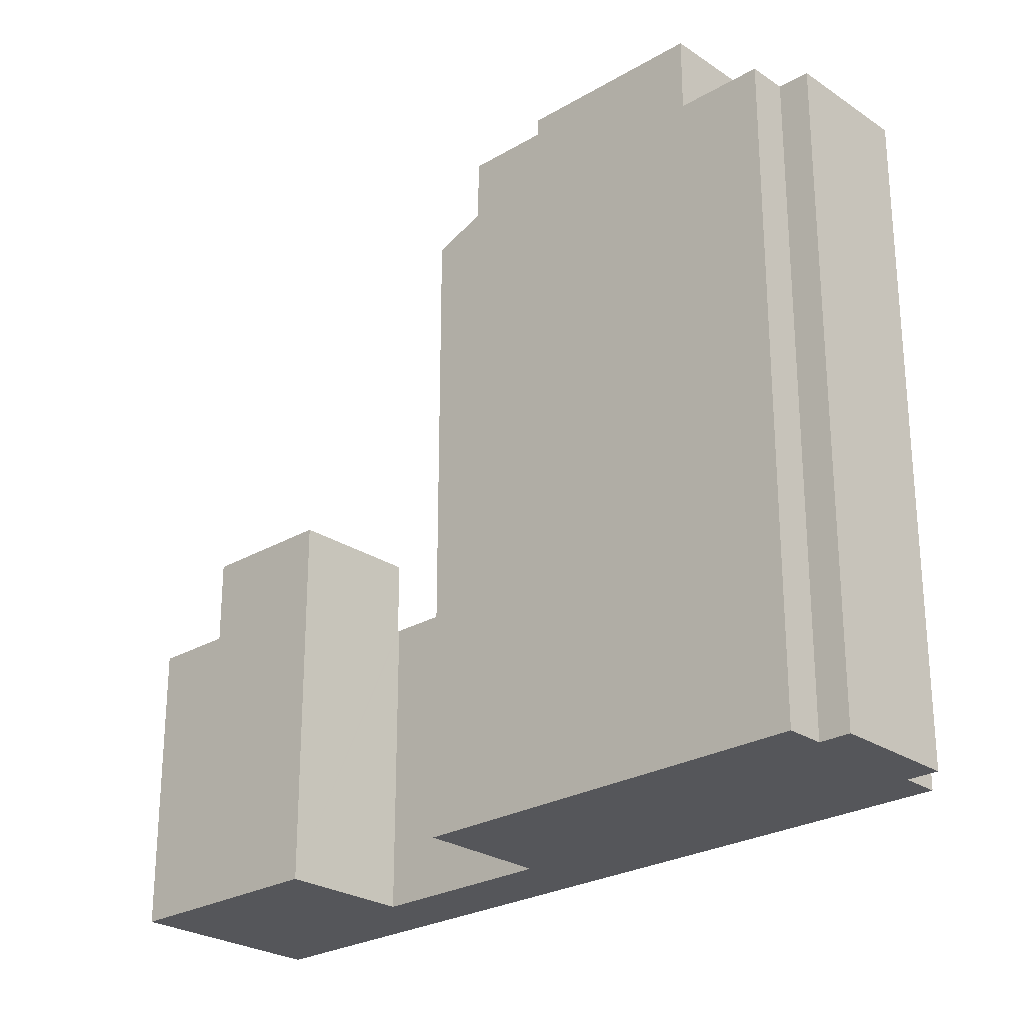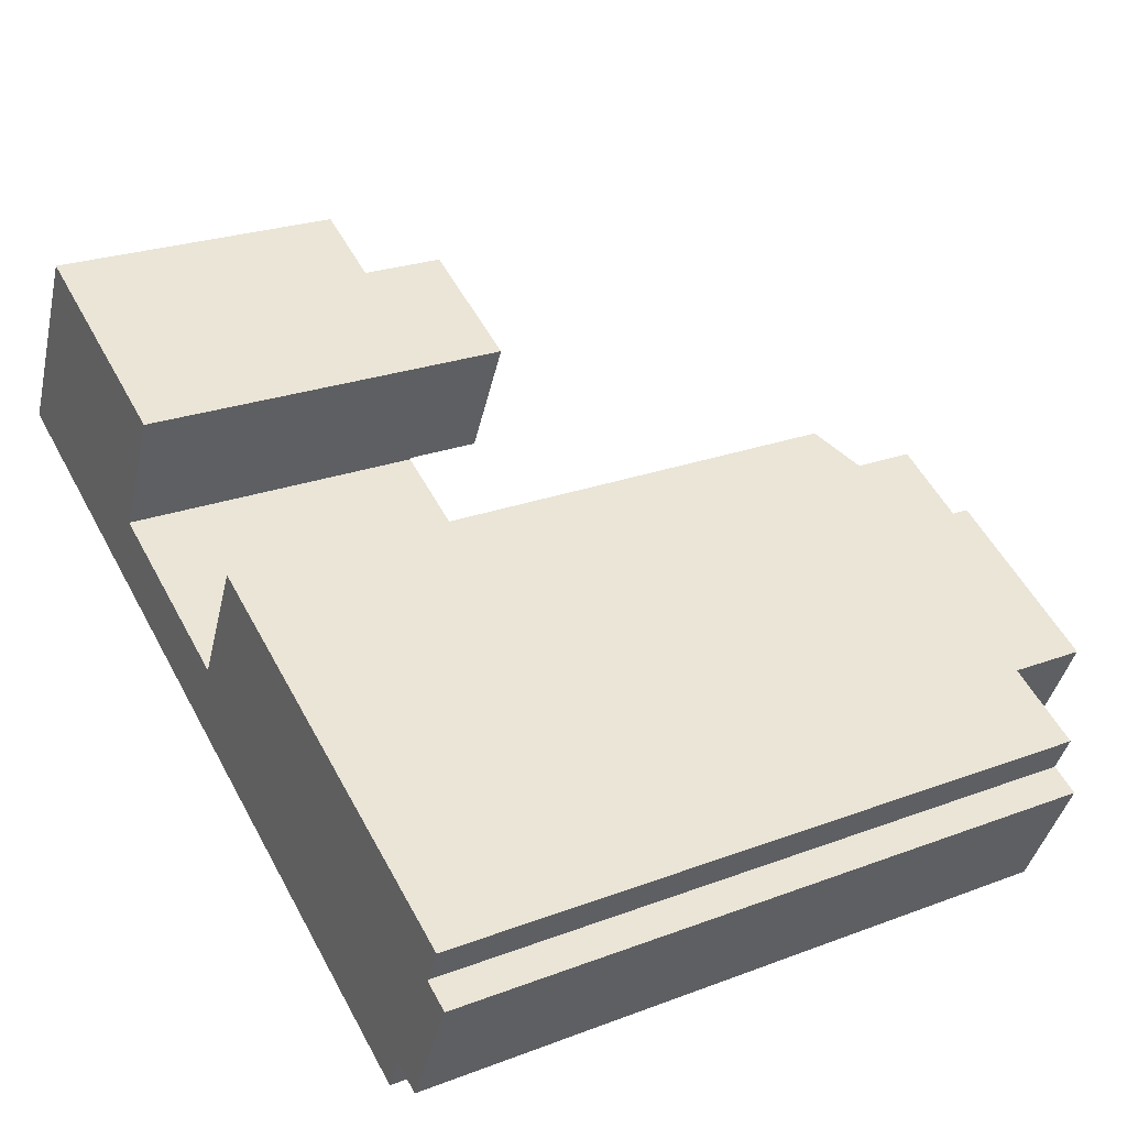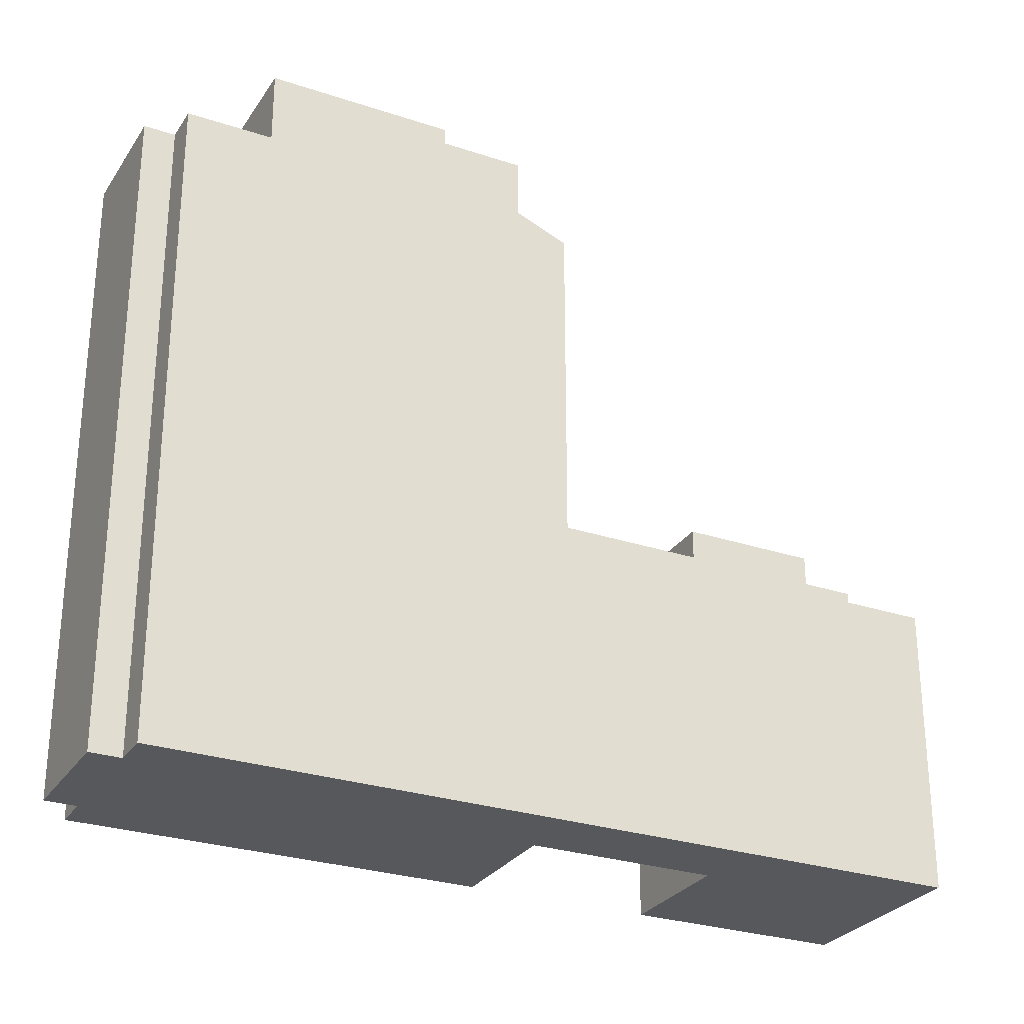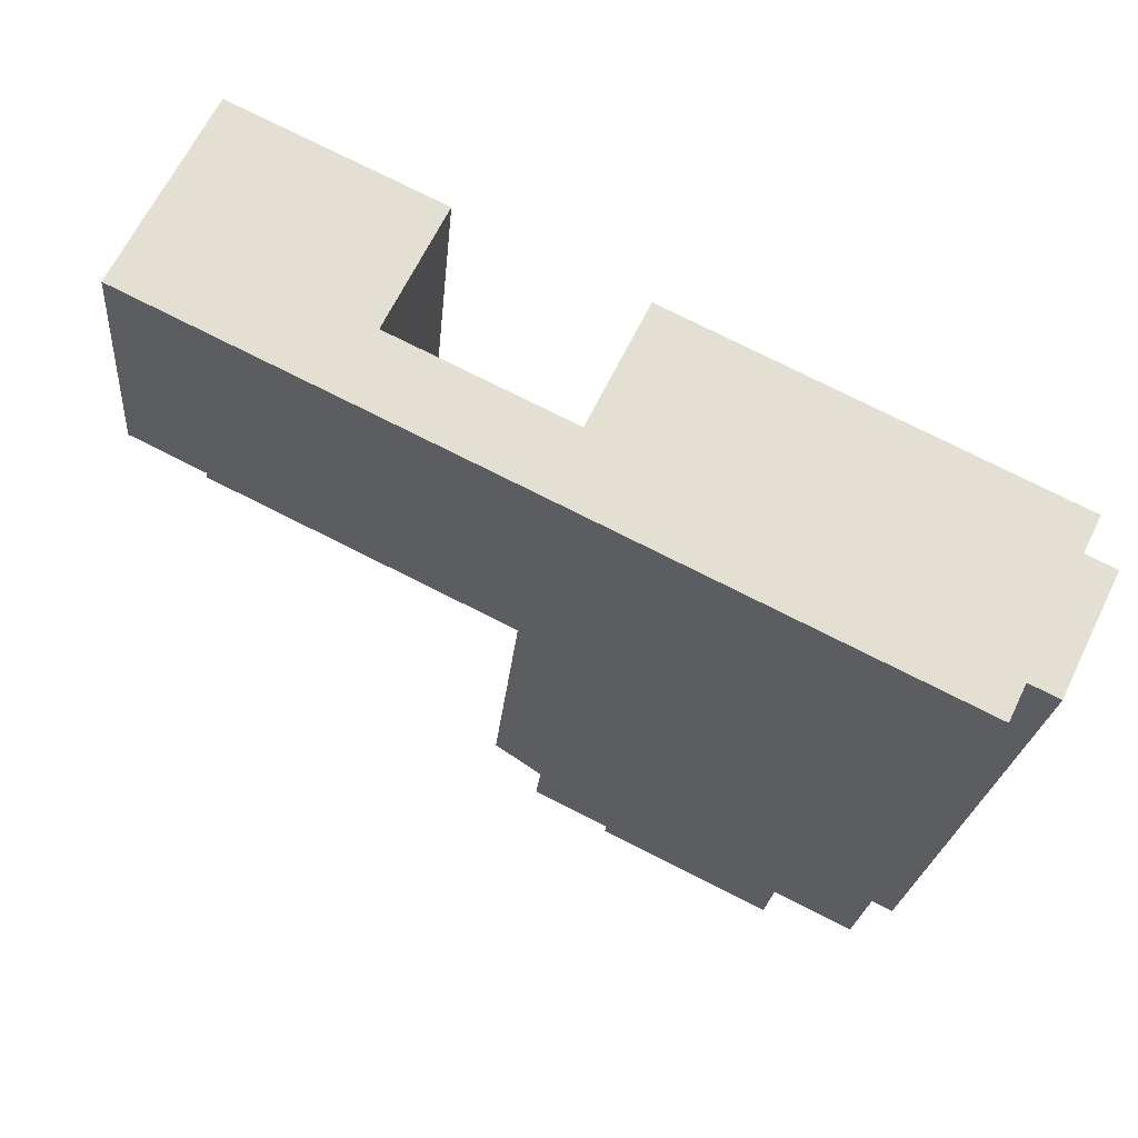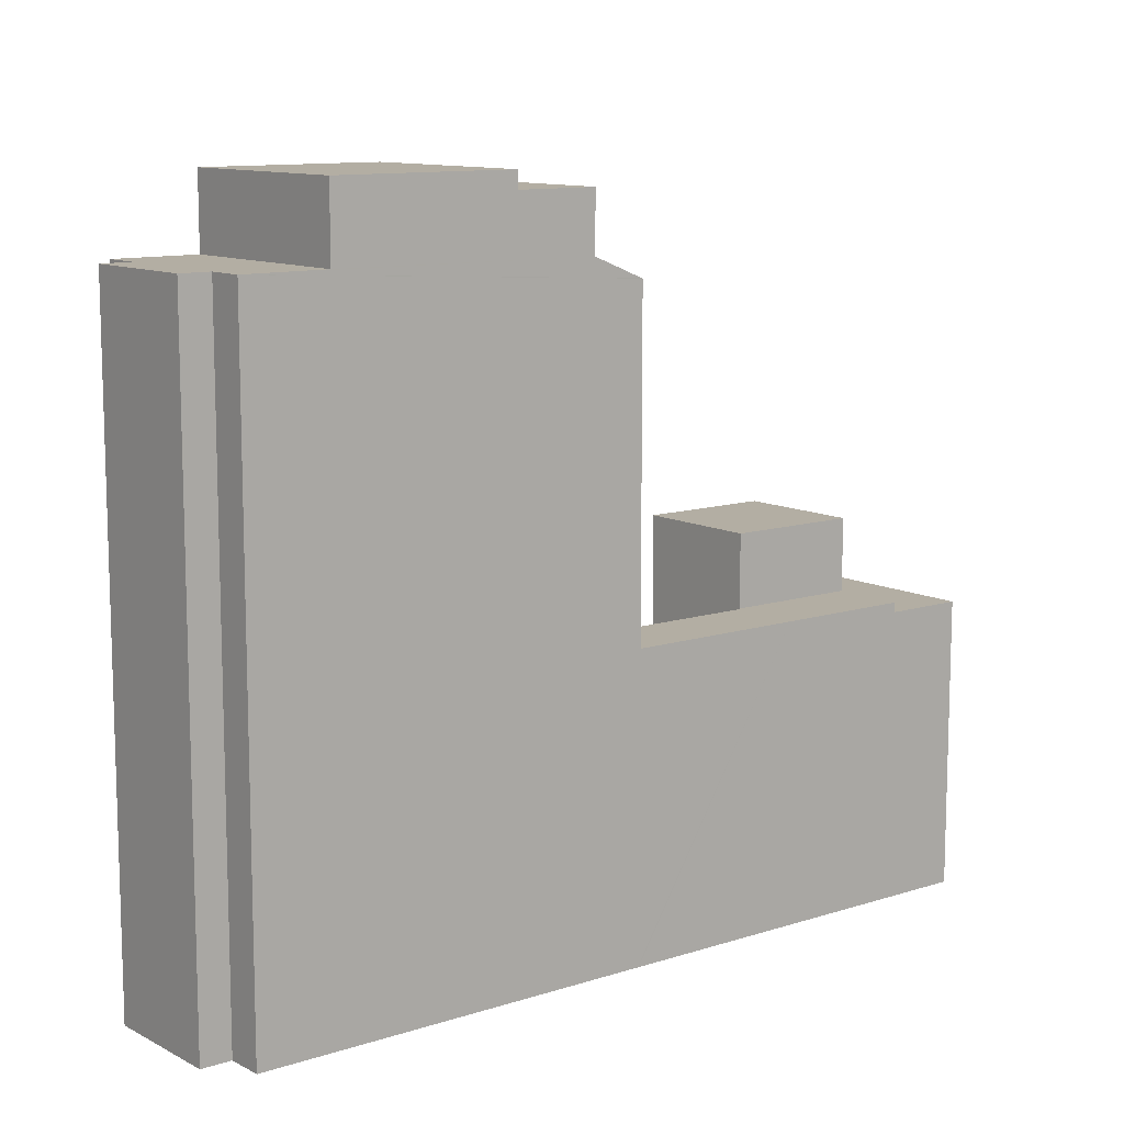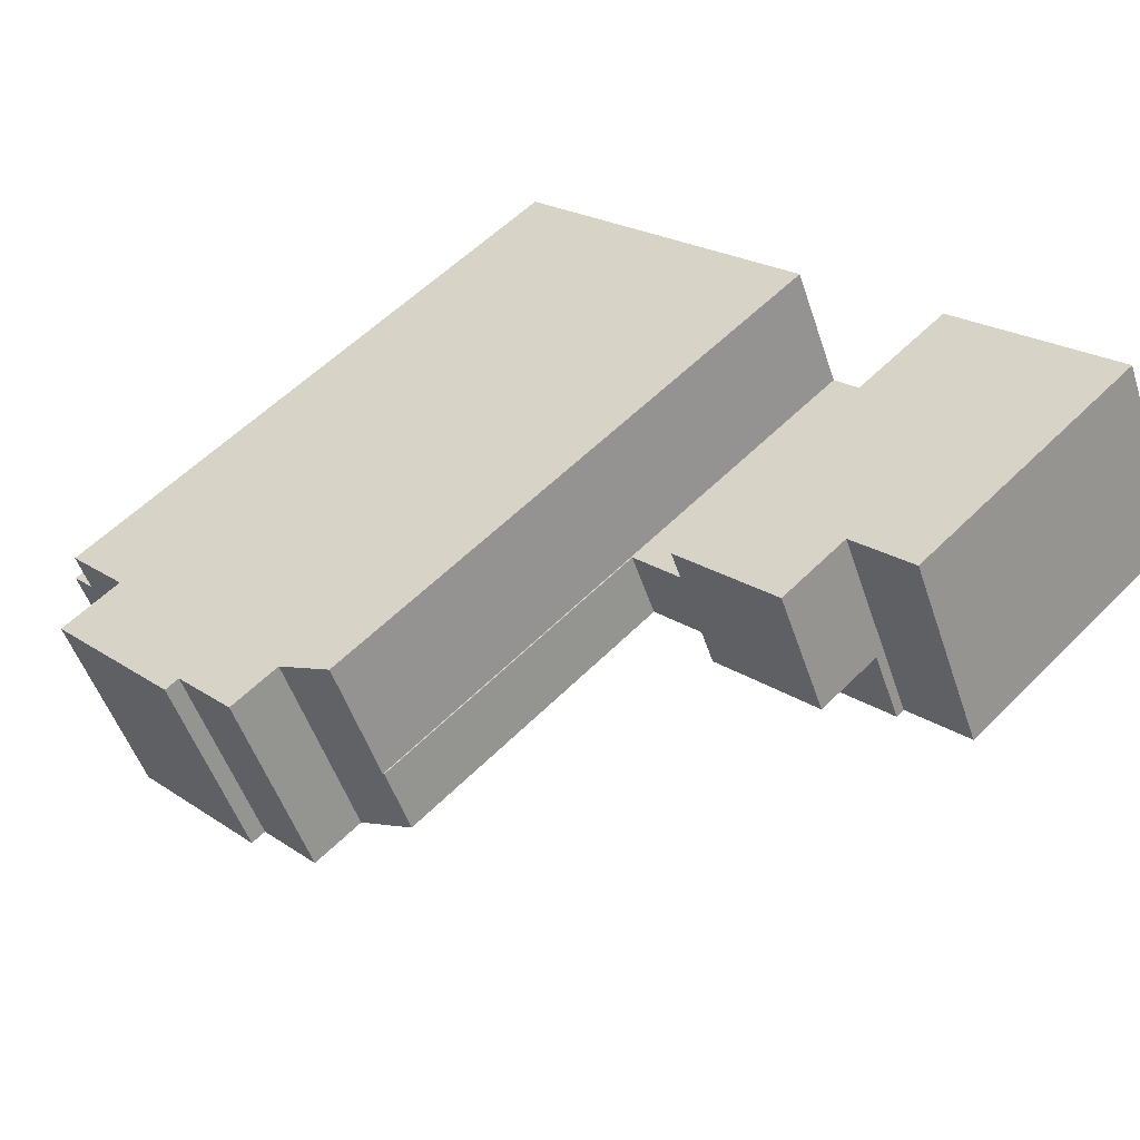
<metadata>
{"format":"obj","ext":"obj","renderer":"f3d","projection":"perspective","resolution":1024,"background":"white","views":[{"elev":-25.8,"azim":69.2,"up":"+Y"},{"elev":24.8,"azim":58.5,"up":"+Z"},{"elev":-28.1,"azim":179.4,"up":"+Y"},{"elev":-22.5,"azim":-5.0,"up":"+Z"},{"elev":11.0,"azim":167.7,"up":"+Y"},{"elev":56.6,"azim":-136.0,"up":"+Z"}]}
</metadata>
<code>
v  24.78 20.9 -10.81
v  26.55 4.406e-16 -7.195
v  24.78 6.621e-16 -10.81
v  26.55 20.9 -7.195
v  3.372 11.91 0.925
v  7.295 9.57 -1.001
v  3.372 9.57 0.925
v  7.295 11.91 -1.001
v  2.84 9.26 5.774
v  0 0 0
v  2.84 -3.536e-16 5.774
v  0 9.26 5.67e-16
v  14.14 20.82 -4.365
v  13.13 22.71 -6.446
v  13.13 20.82 -6.446
v  14.14 22.71 -4.365
v  15.96 20.82 -0.647
v  15.96 22.71 -0.647
v  5.191 9.26 4.623
v  3.372 9.26 0.925
v  2.35 9.26 -1.154
v  2.35 9.57 -1.154
v  5.191 11.91 4.623
v  20.88 23.25 -10.26
v  20.88 20.9 -10.26
v  15.51 23.25 -7.618
v  2.35 7.066e-17 -1.154
v  6.329 1.903e-16 -3.108
v  11.6 3.487e-16 -5.694
v  6.329 9.57 -3.108
v  11.64 3.5e-16 -5.716
v  13.13 3.947e-16 -6.446
v  15.51 4.665e-16 -7.618
v  11.6 9.57 -5.694
v  20.88 6.279e-16 -10.26
v  11.6 20.13 -5.694
v  23.35 7.02e-16 -11.46
v  23.35 20.9 -11.46
v  11.64 20.15 -5.716
v  15.51 22.71 -7.618
v  5.191 -2.831e-16 4.623
v  7.295 6.129e-17 -1.001
v  9.091 -1.662e-16 2.714
v  7.268 6.466e-17 -1.056
v  23.72 2.721e-16 -4.443
v  25.65 4.136e-16 -6.755
v  26.2 3.46e-16 -5.651
v  23.88 6.352e-16 -10.37
v  18.35 1.111e-16 -1.815
v  15.96 3.962e-17 -0.647
v  14.47 -4.899e-18 0.08
v  12.66 2.226e-16 -3.635
v  12.64 2.254e-16 -3.681
v  12.59 2.24e-16 -3.659
v  7.325 6.638e-17 -1.084
v  18.35 22.71 -1.815
v  9.091 11.91 2.714
v  23.88 20.9 -10.37
v  12.59 20.13 -3.659
v  12.59 9.57 -3.659
v  25.65 20.9 -6.755
v  26.2 20.9 -5.651
v  23.72 20.9 -4.443
v  23.72 23.25 -4.443
v  7.268 9.57 -1.056
v  7.325 9.57 -1.084
v  12.64 20.15 -3.681
v  12.66 20.15 -3.635
v  14.47 20.15 0.08
v  18.35 23.25 -1.815
g defaultobject
f 1 2 3
f 2 1 4
f 5 6 7
f 6 5 8
f 9 10 11
f 10 9 12
f 13 14 15
f 14 13 16
f 16 13 17
f 16 17 18
f 19 12 9
f 12 19 20
f 12 20 21
f 20 22 21
f 22 20 7
f 7 20 19
f 7 19 5
f 5 19 23
f 24 25 26
f 12 27 10
f 27 12 28
f 28 12 29
f 29 12 21
f 29 21 22
f 29 22 30
f 29 30 31
f 31 30 32
f 32 30 33
f 33 30 34
f 33 34 35
f 35 34 36
f 35 36 37
f 37 36 38
f 38 36 39
f 38 39 15
f 38 15 25
f 25 15 14
f 25 14 40
f 25 40 26
f 41 42 43
f 42 41 44
f 44 41 28
f 28 41 27
f 27 41 11
f 27 11 10
f 45 46 47
f 46 45 48
f 48 45 37
f 37 45 35
f 35 45 49
f 35 49 33
f 33 49 50
f 33 50 32
f 32 50 51
f 32 51 52
f 32 52 31
f 31 52 53
f 31 53 54
f 31 54 55
f 31 55 29
f 29 55 28
f 28 55 44
f 46 3 2
f 3 46 48
f 16 40 14
f 40 16 56
f 56 16 18
f 23 8 5
f 8 23 57
f 38 48 37
f 48 38 58
f 59 34 60
f 34 59 36
f 61 47 46
f 47 61 62
f 24 63 25
f 63 24 64
f 4 46 2
f 46 4 61
f 58 3 48
f 3 58 1
f 1 58 4
f 62 25 63
f 25 62 58
f 25 58 38
f 58 62 61
f 58 61 4
f 6 22 7
f 22 6 65
f 22 65 30
f 30 65 66
f 30 66 60
f 30 60 34
f 55 65 44
f 65 55 66
f 66 55 54
f 66 54 60
f 60 54 53
f 60 53 59
f 59 53 67
f 59 39 36
f 39 59 15
f 15 59 67
f 15 67 13
f 13 67 68
f 13 68 69
f 13 69 17
f 47 63 45
f 63 47 62
f 50 69 51
f 69 50 17
f 17 50 49
f 17 49 18
f 18 49 56
f 56 49 45
f 56 45 70
f 70 45 64
f 64 45 63
f 70 40 56
f 40 70 26
f 43 8 57
f 8 43 6
f 6 43 65
f 65 43 44
f 44 43 42
f 41 9 11
f 9 41 19
f 19 41 43
f 19 43 23
f 23 43 57
f 70 24 26
f 24 70 64
f 52 67 53
f 67 52 51
f 67 51 68
f 68 51 69

</code>
